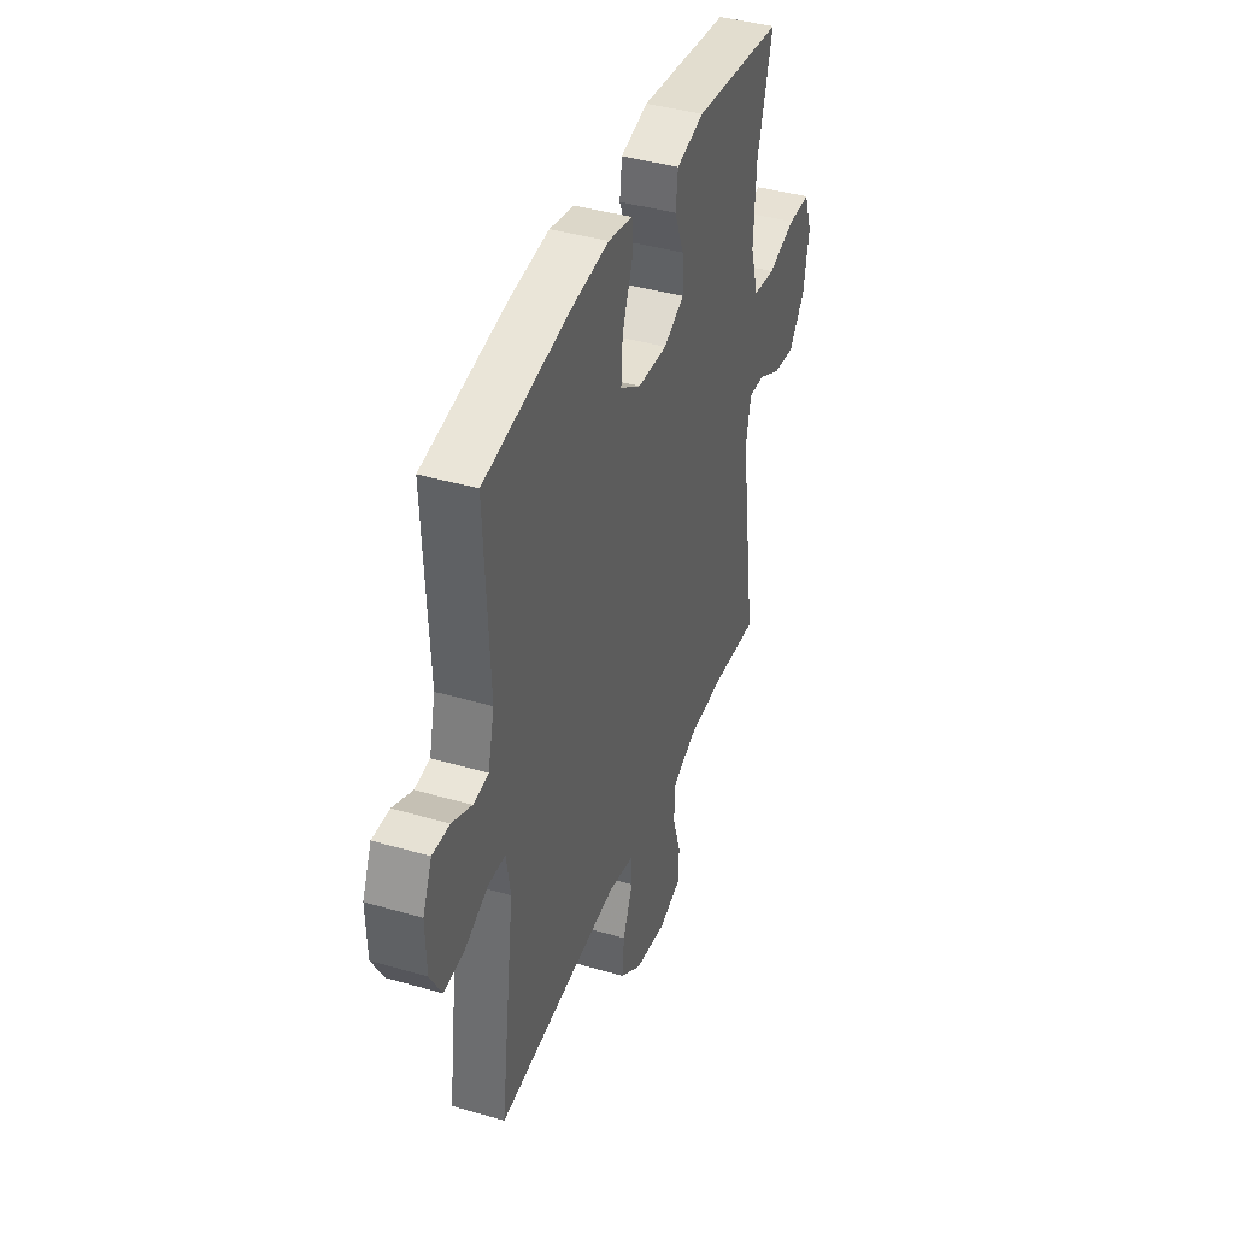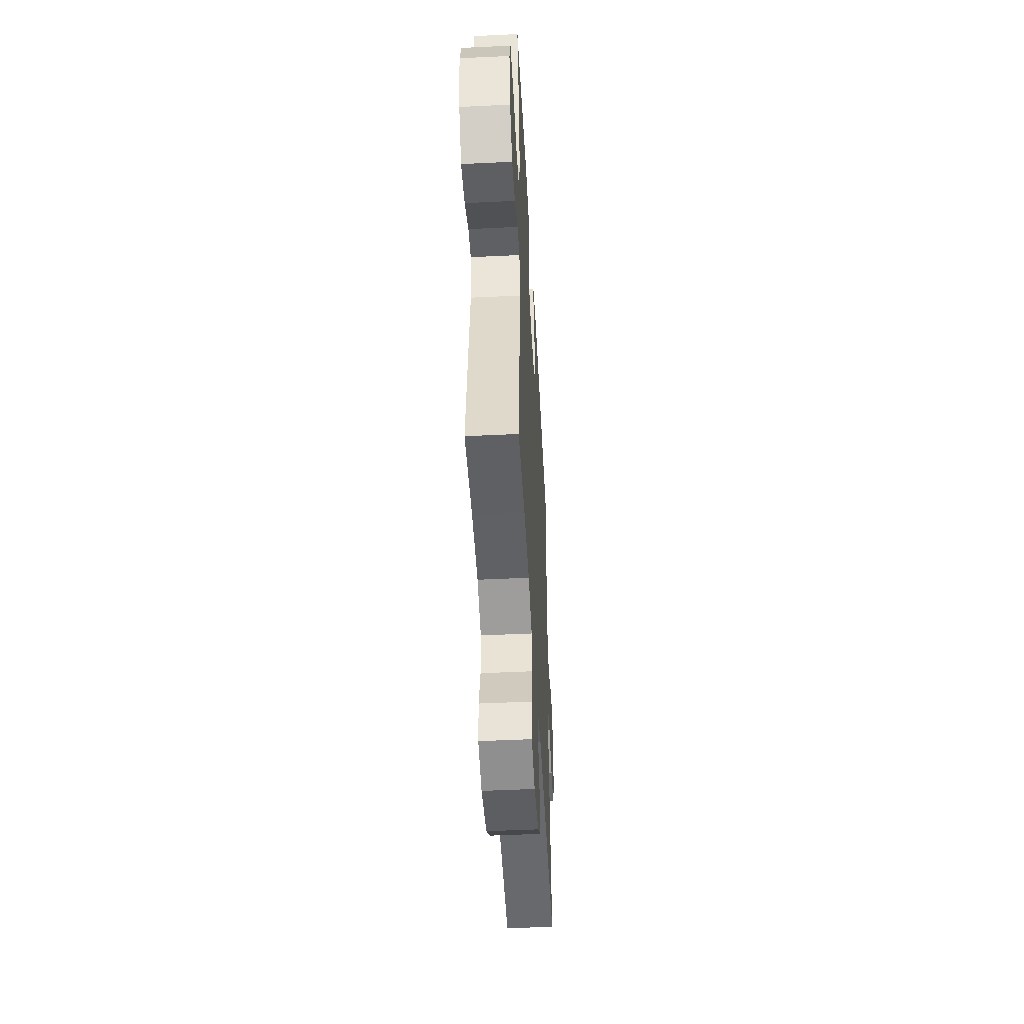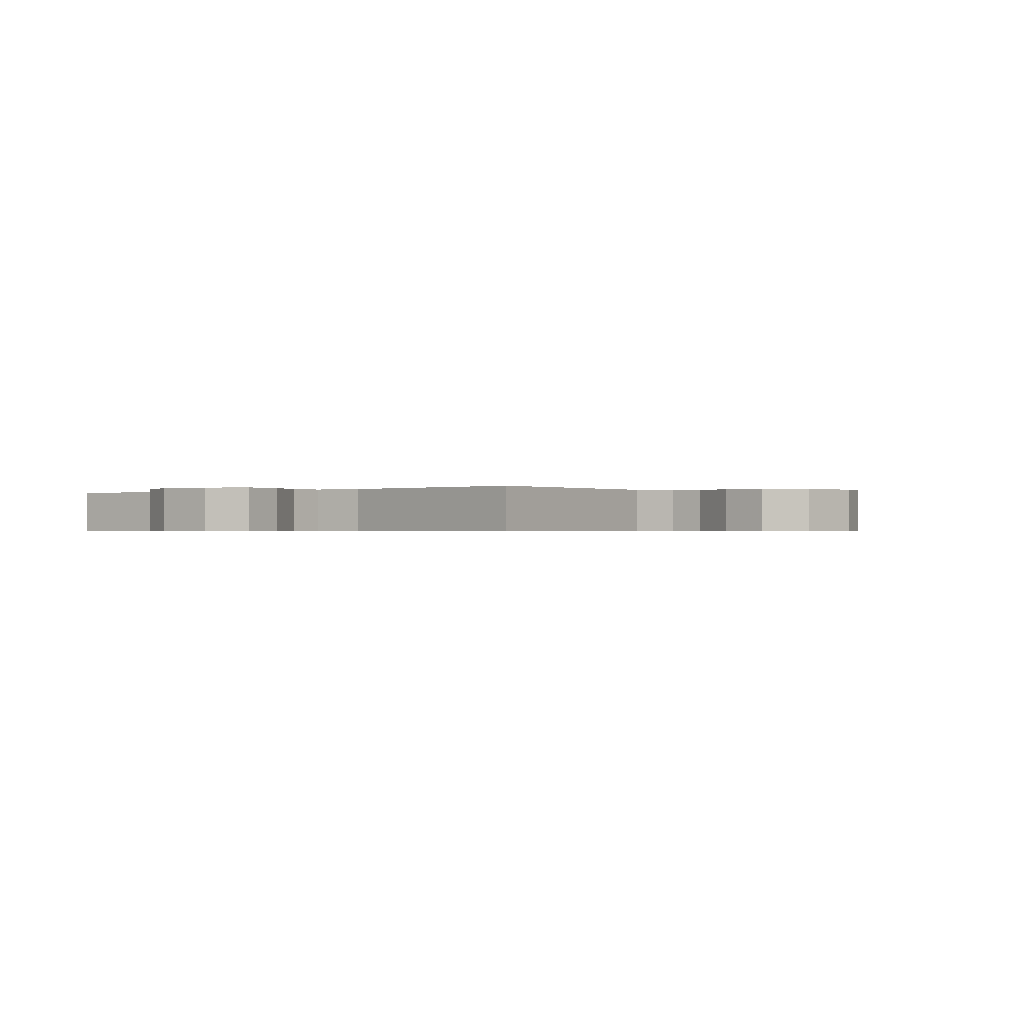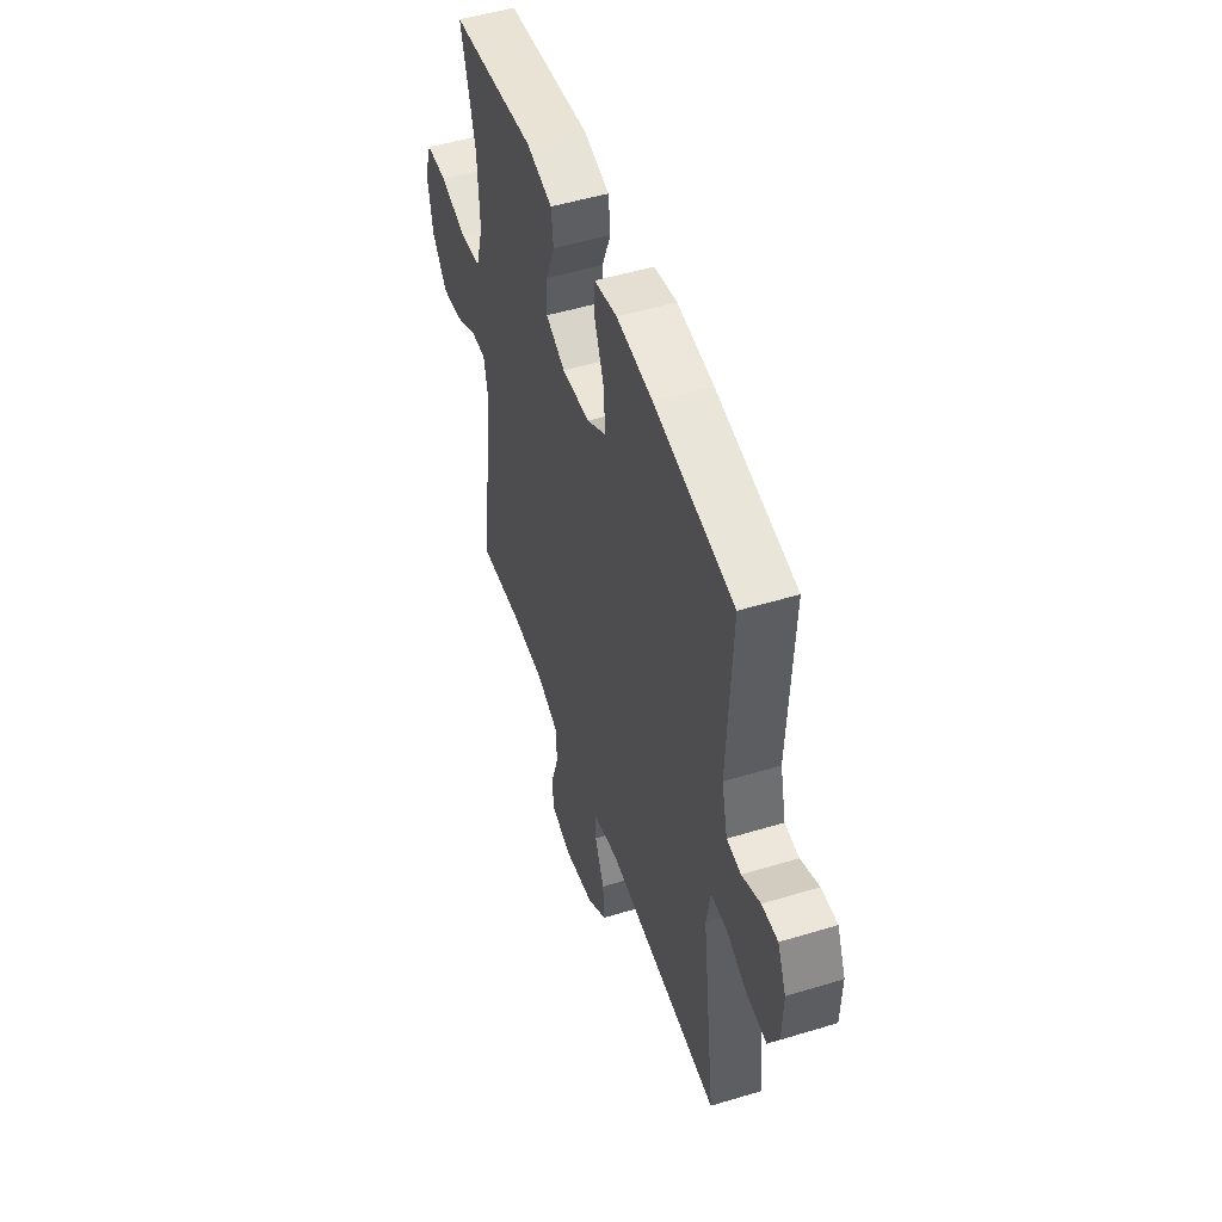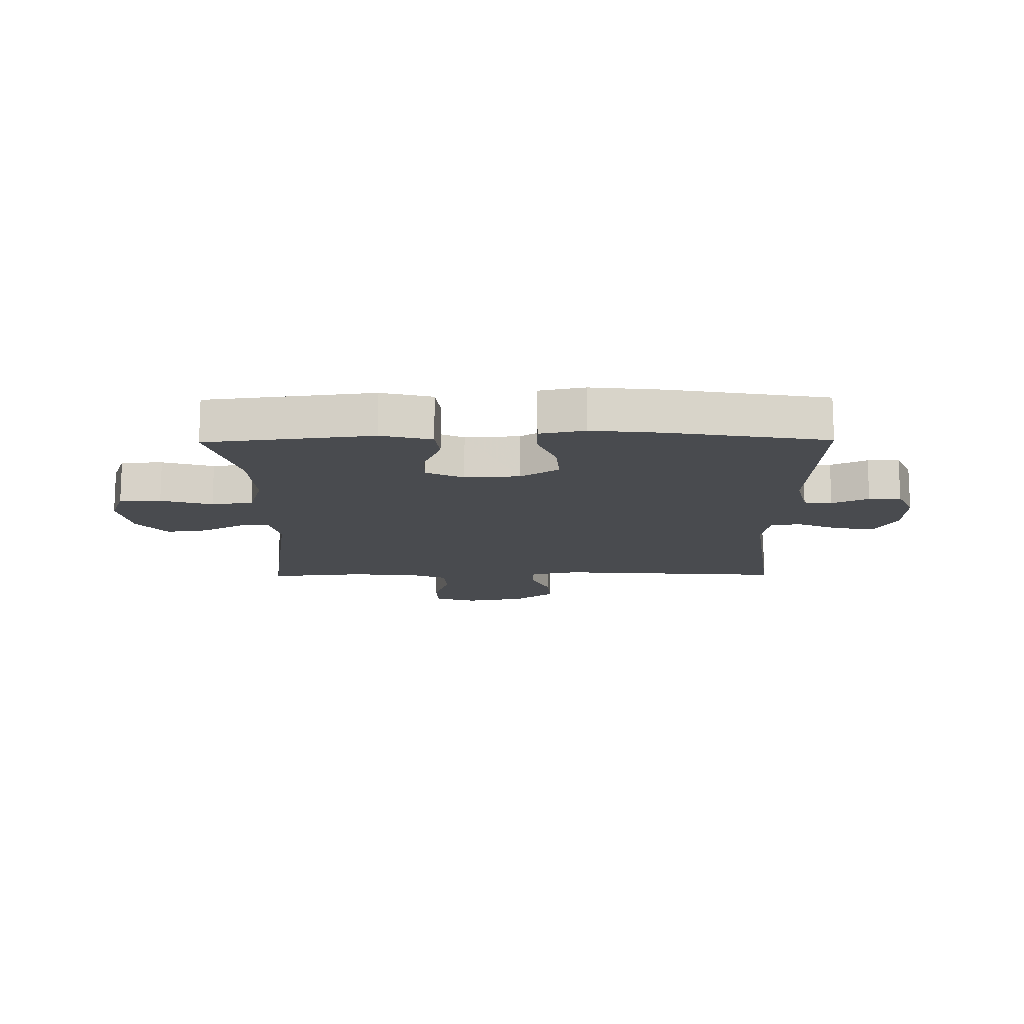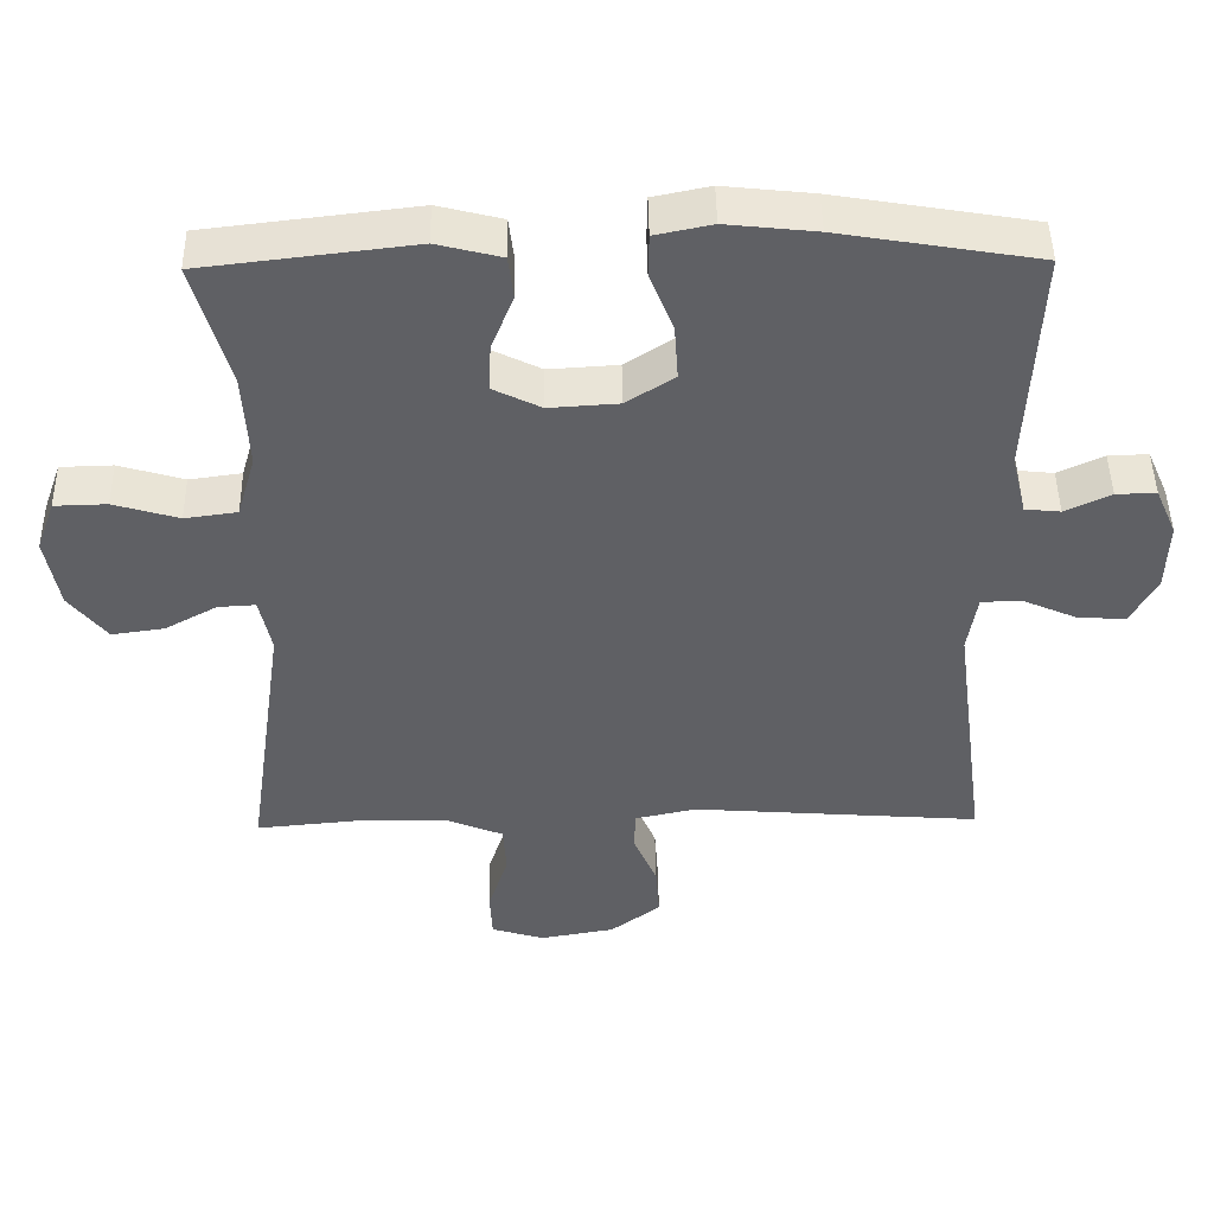
<metadata>
{"format":"obj","ext":"obj","renderer":"f3d","projection":"perspective","resolution":1024,"background":"white","views":[{"elev":40.8,"azim":109.7,"up":"+Z"},{"elev":-48.5,"azim":-86.9,"up":"+Z"},{"elev":-0.5,"azim":128.7,"up":"+Y"},{"elev":50.3,"azim":71.6,"up":"+Z"},{"elev":-14.0,"azim":0.7,"up":"+Y"},{"elev":46.1,"azim":-0.9,"up":"+Z"}]}
</metadata>
<code>
v 0.5 0.07 -0.5
v 0.109 0.07 -0.471
v 0.026 0.07 -0.489
v 0.024 0.07 -0.543
v 0.056 0.07 -0.618
v 0.061 0.07 -0.69
v -0.007 0.07 -0.741
v -0.108 0.07 -0.759
v -0.18 0.07 -0.737
v -0.183 0.07 -0.672
v -0.156 0.07 -0.589
v -0.16 0.07 -0.52
v -0.236 0.07 -0.489
v -0.352 0.07 -0.486
v -0.5 0.07 -0.5
v -0.447 0.07 -0.129
v -0.463 0.07 -0.053
v -0.514 0.07 -0.056
v -0.585 0.07 -0.095
v -0.656 0.07 -0.105
v -0.707 0.07 -0.041
v -0.725 0.07 0.057
v -0.7 0.07 0.127
v -0.629 0.07 0.129
v -0.541 0.07 0.103
v -0.47 0.07 0.113
v -0.445 0.07 0.199
v -0.452 0.07 0.328
v -0.5 0.07 0.5
v -0.215 0.07 0.534
v -0.128 0.07 0.512
v -0.121 0.07 0.453
v -0.151 0.07 0.378
v -0.154 0.07 0.313
v -0.089 0.07 0.281
v 0.005 0.07 0.287
v 0.07 0.07 0.329
v 0.065 0.07 0.403
v 0.033 0.07 0.484
v 0.034 0.07 0.542
v 0.111 0.07 0.558
v 0.232 0.07 0.545
v 0.5 0.07 0.5
v 0.485 0.07 0.186
v 0.505 0.07 0.103
v 0.553 0.07 0.098
v 0.615 0.07 0.127
v 0.669 0.07 0.129
v 0.698 0.07 0.063
v 0.695 0.07 -0.033
v 0.659 0.07 -0.098
v 0.593 0.07 -0.093
v 0.52 0.07 -0.061
v 0.466 0.07 -0.063
v 0.453 0.07 -0.143
v 0.5 0 -0.5
v 0.109 0 -0.471
v 0.026 0 -0.489
v 0.024 0 -0.543
v 0.056 0 -0.618
v 0.061 0 -0.69
v -0.007 0 -0.741
v -0.108 0 -0.759
v -0.18 0 -0.737
v -0.183 0 -0.672
v -0.156 0 -0.589
v -0.16 0 -0.52
v -0.236 0 -0.489
v -0.352 0 -0.486
v -0.5 0 -0.5
v -0.447 0 -0.129
v -0.463 0 -0.053
v -0.514 0 -0.056
v -0.585 0 -0.095
v -0.656 0 -0.105
v -0.707 0 -0.041
v -0.725 0 0.057
v -0.7 0 0.127
v -0.629 0 0.129
v -0.541 0 0.103
v -0.47 0 0.113
v -0.445 0 0.199
v -0.452 0 0.328
v -0.5 0 0.5
v -0.215 0 0.534
v -0.128 0 0.512
v -0.121 0 0.453
v -0.151 0 0.378
v -0.154 0 0.313
v -0.089 0 0.281
v 0.005 0 0.287
v 0.07 0 0.329
v 0.065 0 0.403
v 0.033 0 0.484
v 0.034 0 0.542
v 0.111 0 0.558
v 0.232 0 0.545
v 0.5 0 0.5
v 0.485 0 0.186
v 0.505 0 0.103
v 0.553 0 0.098
v 0.615 0 0.127
v 0.669 0 0.129
v 0.698 0 0.063
v 0.695 0 -0.033
v 0.659 0 -0.098
v 0.593 0 -0.093
v 0.52 0 -0.061
v 0.466 0 -0.063
v 0.453 0 -0.143
f 50 51 52 53
f 50 53 54
f 49 50 54
f 46 47 48 49
f 45 46 49 54
f 44 45 54
f 43 44 54 55
f 41 42 43 55
f 38 39 40 41
f 37 38 41 55
f 30 31 32 33
f 28 29 30 33
f 27 28 33 34
f 26 27 34 35
f 22 23 24 25
f 22 25 26
f 21 22 26
f 18 19 20 21
f 17 18 21 26
f 16 17 26 35
f 14 15 16 35
f 8 9 10 11
f 8 11 12
f 7 8 12
f 4 5 6 7
f 3 4 7 12
f 2 3 12 13
f 36 37 55 1
f 2 13 14 35
f 1 2 35 36
f 108 107 106 105
f 109 108 105
f 109 105 104
f 104 103 102 101
f 109 104 101 100
f 109 100 99
f 110 109 99 98
f 110 98 97 96
f 96 95 94 93
f 110 96 93 92
f 88 87 86 85
f 88 85 84 83
f 89 88 83 82
f 90 89 82 81
f 80 79 78 77
f 81 80 77
f 81 77 76
f 76 75 74 73
f 81 76 73 72
f 90 81 72 71
f 90 71 70 69
f 66 65 64 63
f 67 66 63
f 67 63 62
f 62 61 60 59
f 67 62 59 58
f 68 67 58 57
f 56 110 92 91
f 90 69 68 57
f 91 90 57 56
f 1 56 57 2
f 2 57 58 3
f 3 58 59 4
f 4 59 60 5
f 5 60 61 6
f 6 61 62 7
f 7 62 63 8
f 8 63 64 9
f 9 64 65 10
f 10 65 66 11
f 11 66 67 12
f 12 67 68 13
f 13 68 69 14
f 14 69 70 15
f 15 70 71 16
f 16 71 72 17
f 17 72 73 18
f 18 73 74 19
f 19 74 75 20
f 20 75 76 21
f 21 76 77 22
f 22 77 78 23
f 23 78 79 24
f 24 79 80 25
f 25 80 81 26
f 26 81 82 27
f 27 82 83 28
f 28 83 84 29
f 29 84 85 30
f 30 85 86 31
f 31 86 87 32
f 32 87 88 33
f 33 88 89 34
f 34 89 90 35
f 35 90 91 36
f 36 91 92 37
f 37 92 93 38
f 38 93 94 39
f 39 94 95 40
f 40 95 96 41
f 41 96 97 42
f 42 97 98 43
f 43 98 99 44
f 44 99 100 45
f 45 100 101 46
f 46 101 102 47
f 47 102 103 48
f 48 103 104 49
f 49 104 105 50
f 50 105 106 51
f 51 106 107 52
f 52 107 108 53
f 53 108 109 54
f 54 109 110 55
f 55 110 56 1

</code>
